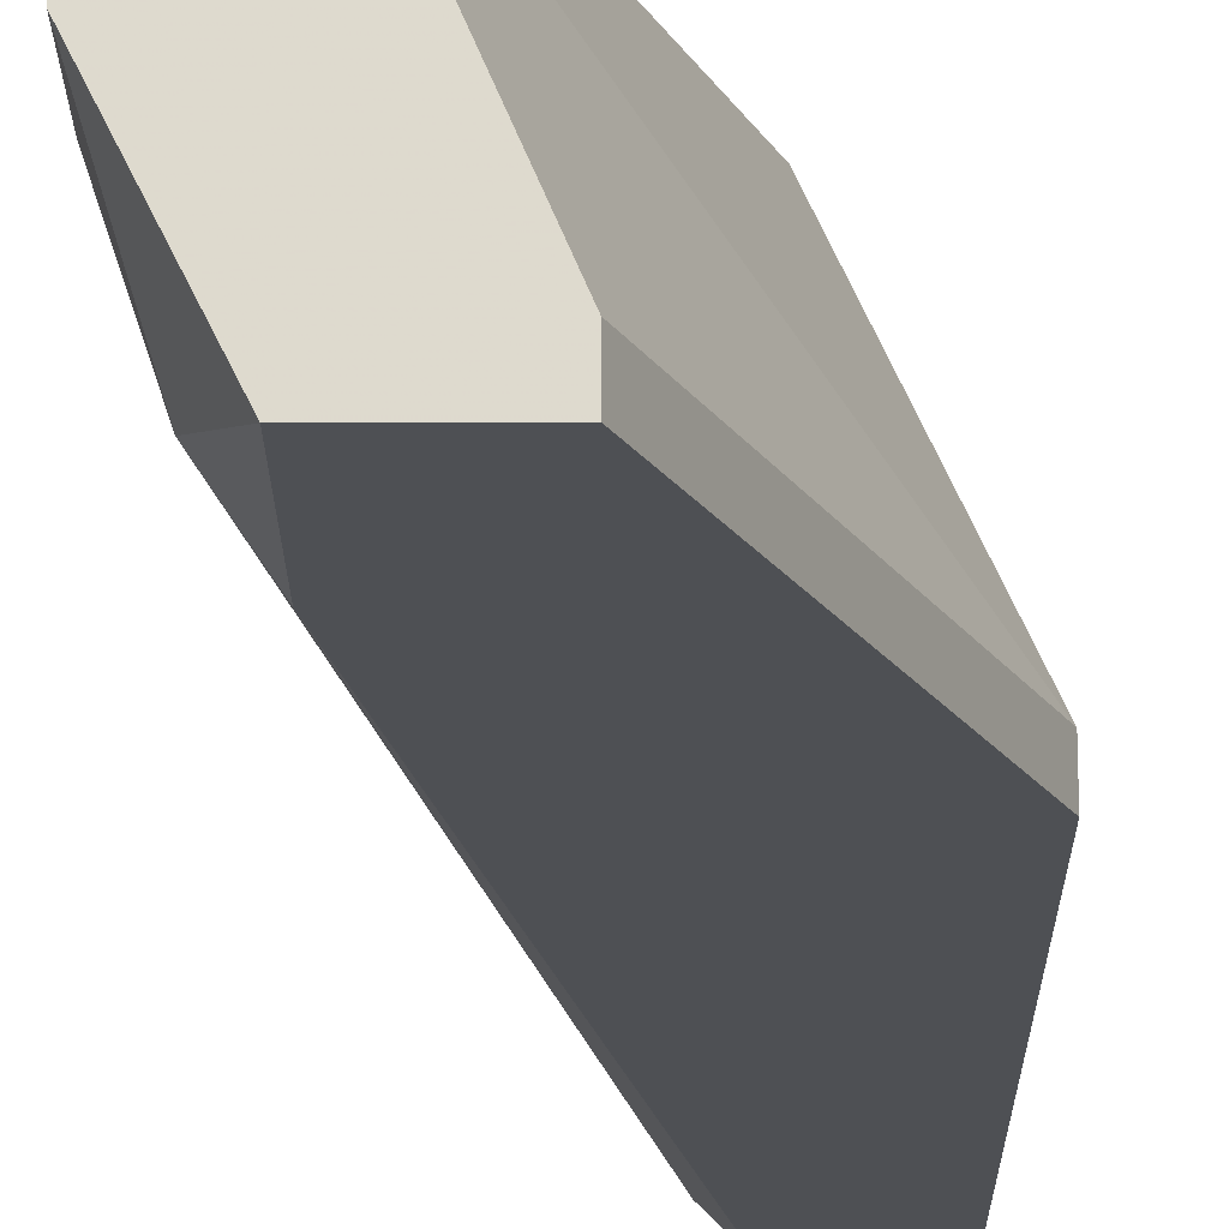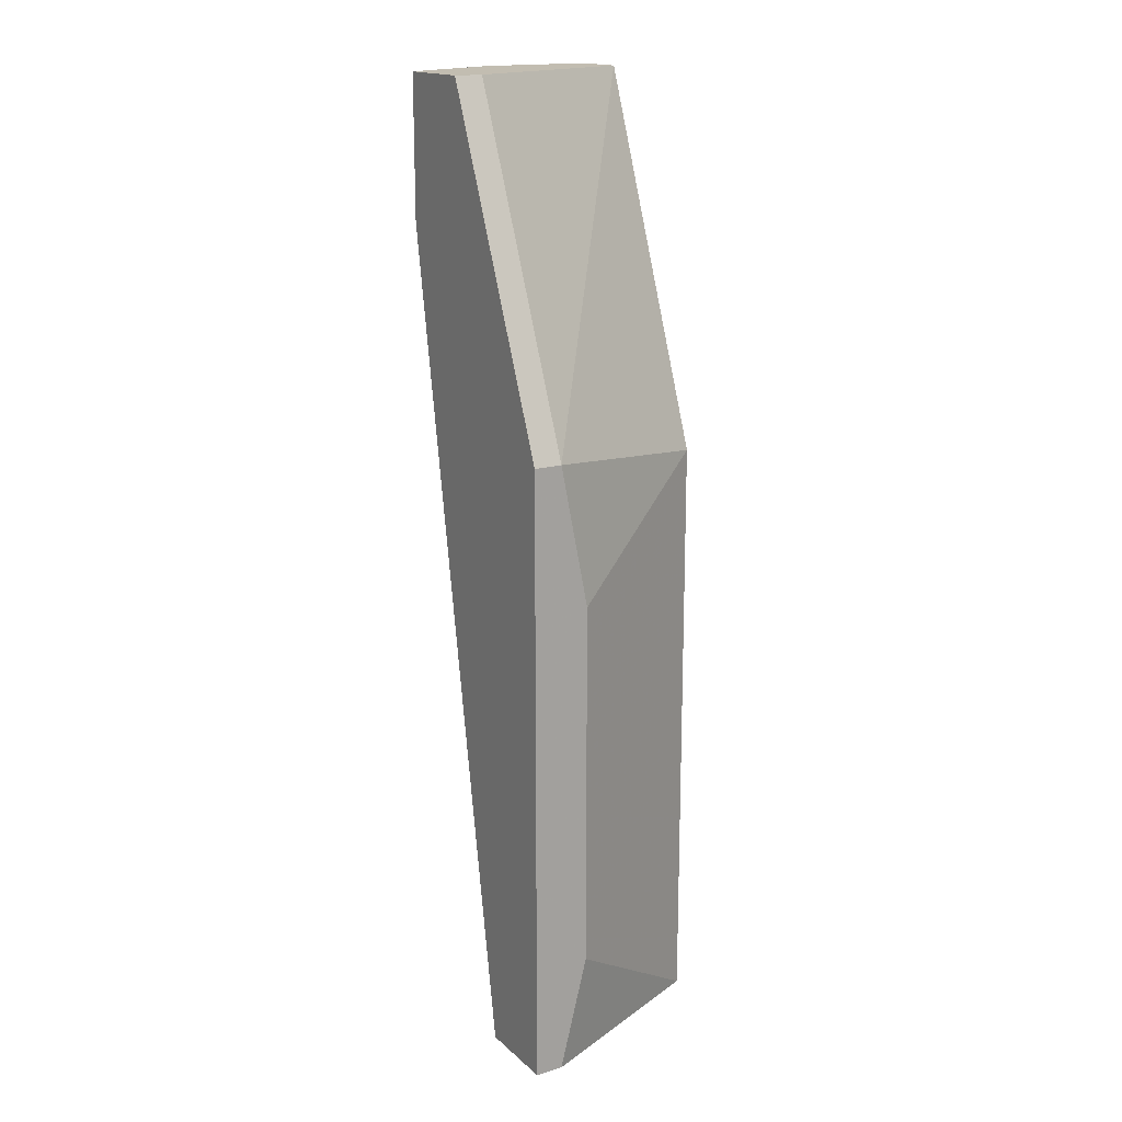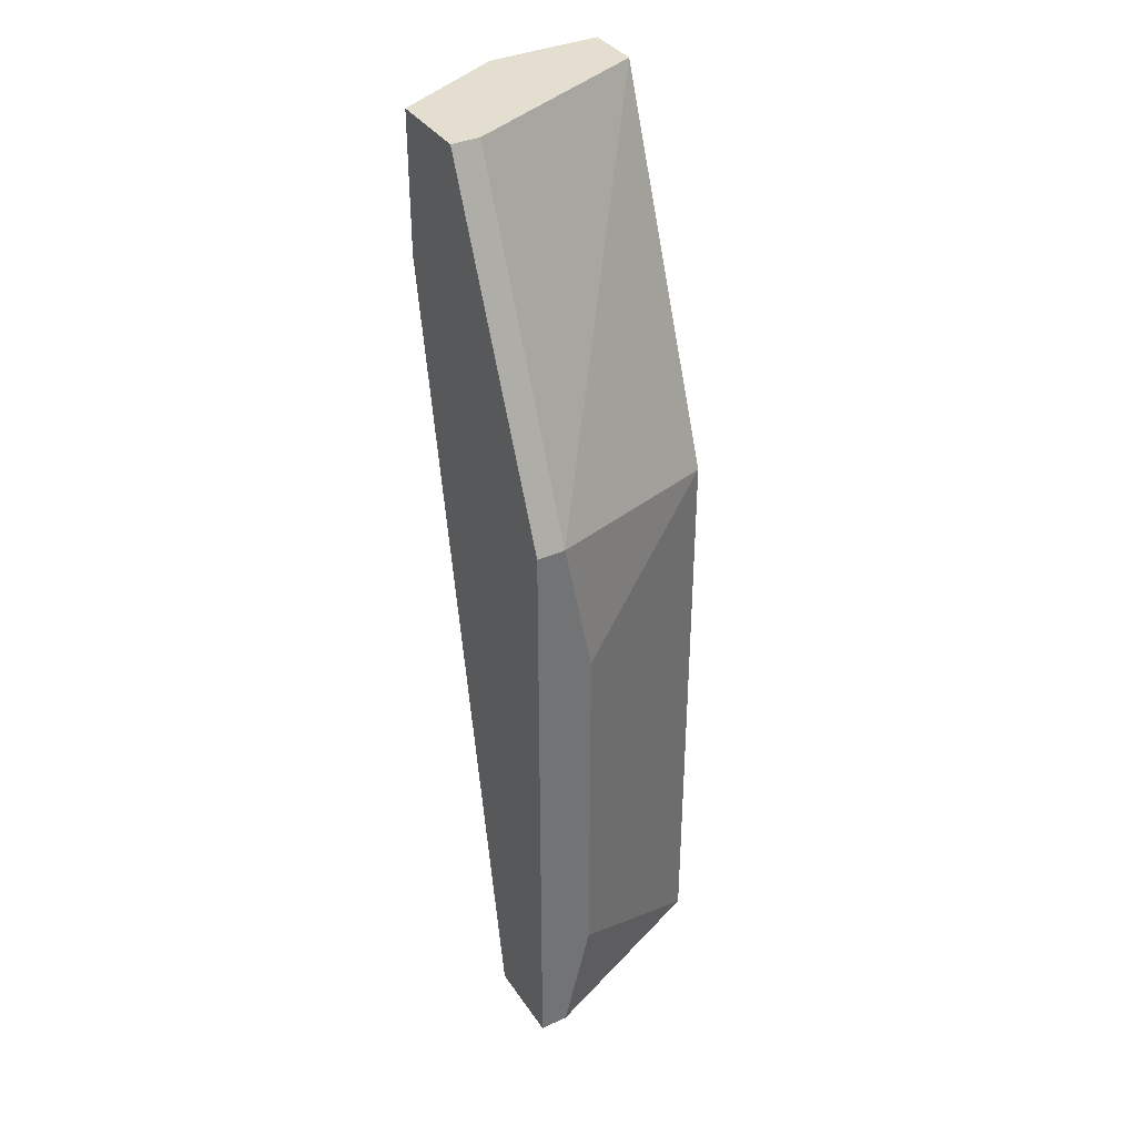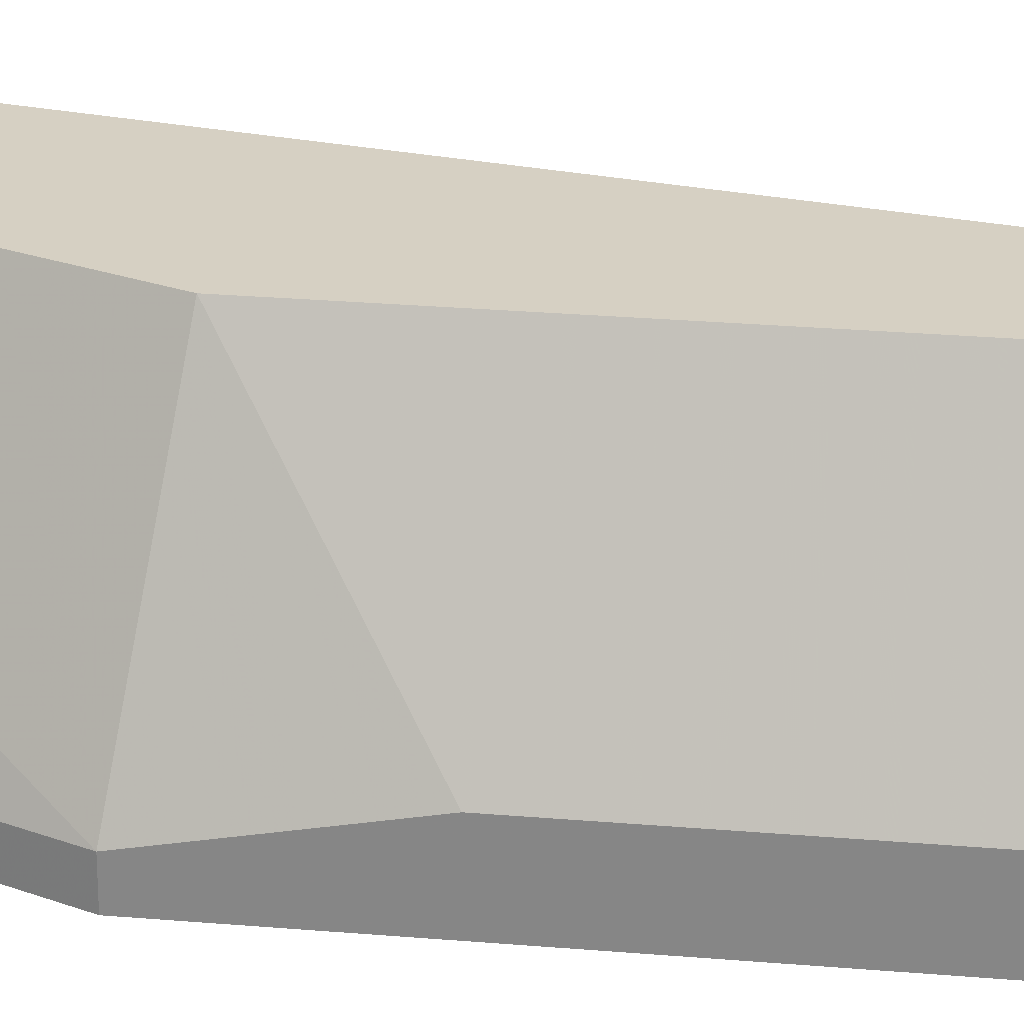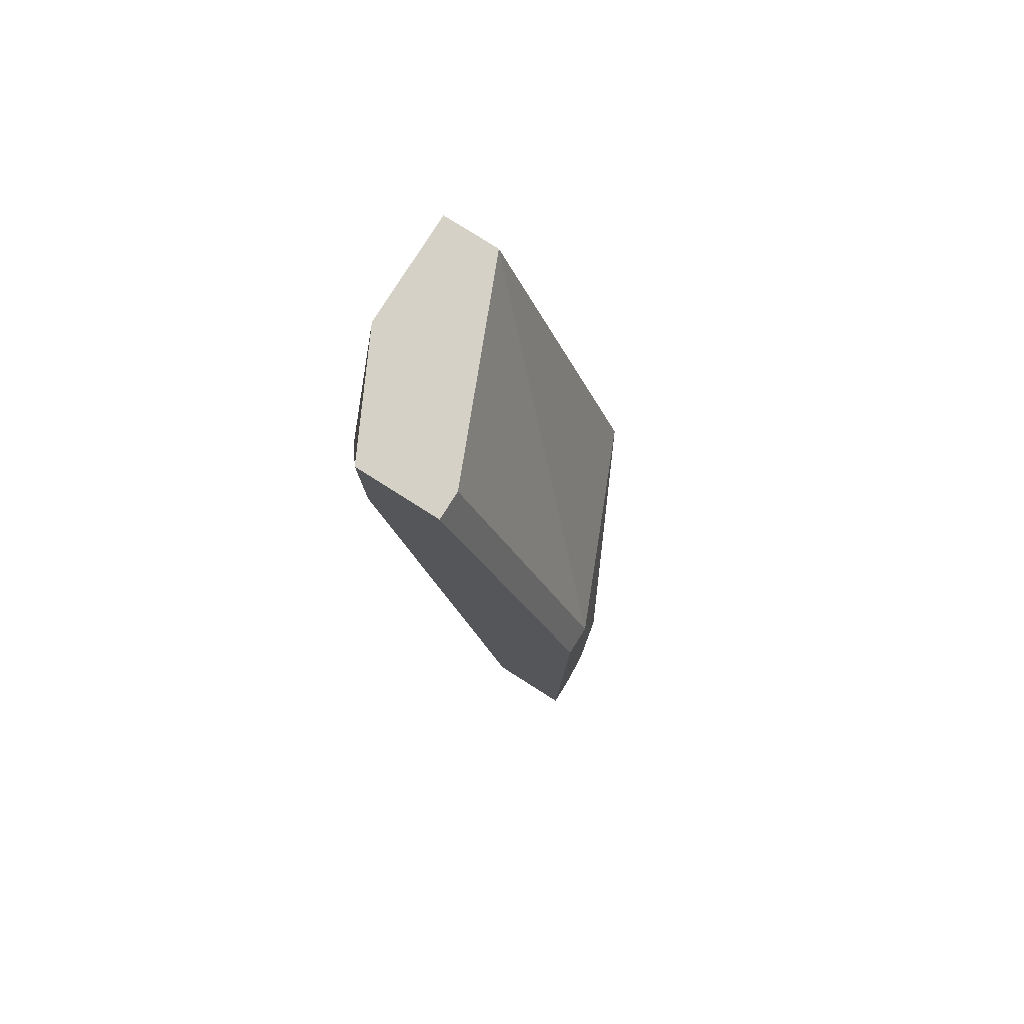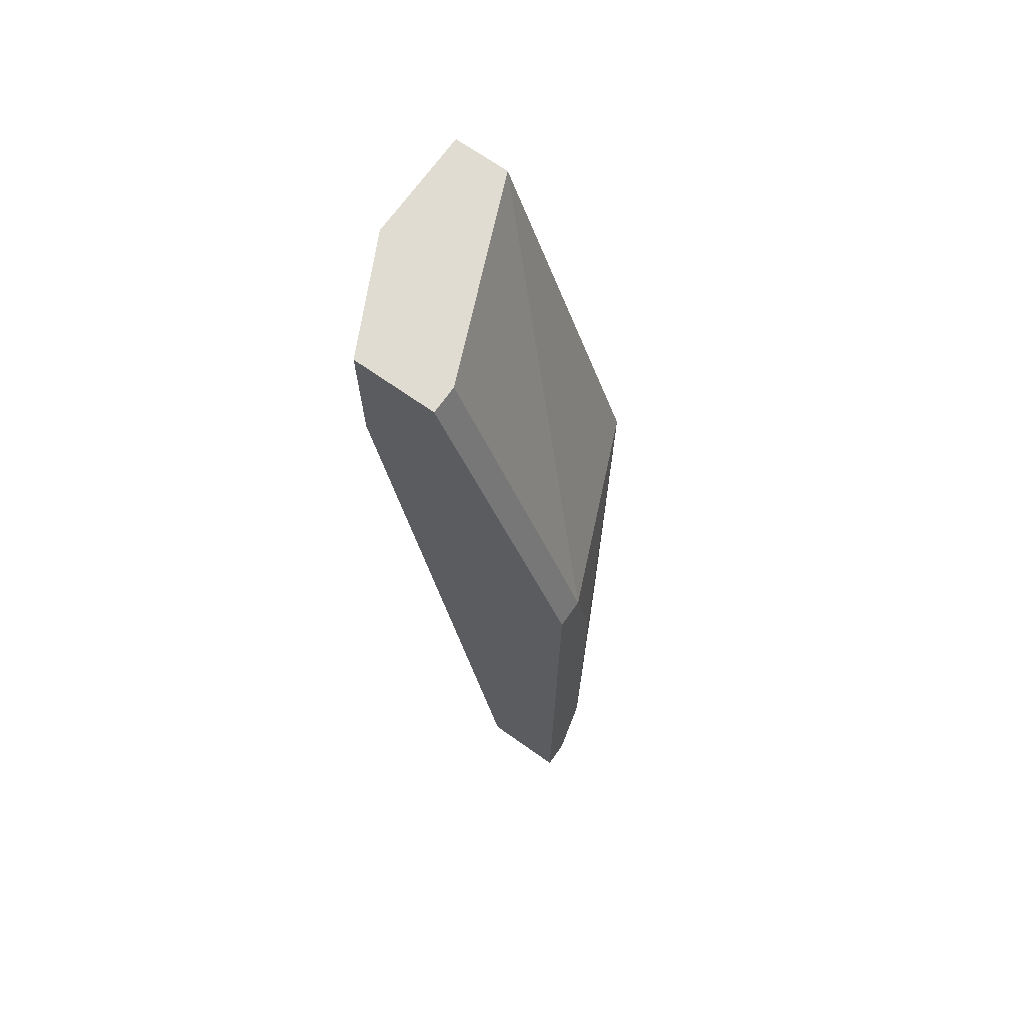
<metadata>
{"format":"obj","ext":"obj","renderer":"f3d","projection":"perspective","resolution":1024,"background":"white","views":[{"elev":-18.8,"azim":0.4,"up":"+Y"},{"elev":16.9,"azim":58.9,"up":"+Z"},{"elev":36.5,"azim":60.0,"up":"+Z"},{"elev":26.5,"azim":97.7,"up":"+Y"},{"elev":79.5,"azim":32.3,"up":"+Z"},{"elev":69.3,"azim":35.3,"up":"+Z"}]}
</metadata>
<code>
v -0.007982 -0.004821 -0.07641
v -0.008609 -0.00545 -0.05505
v -0.008609 -0.000427 -0.07641
v -0.008609 -0.003565 -0.07641
v -0.008609 -0.004821 -0.05505
v -0.009236 -0.001055 -0.07452
v -0.01112 -0.004821 -0.05694
v -0.007354 -0.00545 -0.07641
v -0.007354 -0.000427 -0.06322
v -0.007354 -0.000427 -0.07641
v -0.01175 -0.000427 -0.05505
v -0.01175 -0.000427 -0.0582
v -0.01175 -0.002311 -0.05757
v -0.01175 -0.002938 -0.05505
v -0.01175 -0.002938 -0.05694
v -0.01049 -0.00545 -0.05505
v -0.01049 -0.00545 -0.0582
v -0.01049 -0.000427 -0.05505
v -0.005469 -0.00545 -0.06259
v -0.005469 -0.00545 -0.07641
v -0.005469 -0.004194 -0.0739
v -0.005469 -0.004194 -0.06573
v -0.005469 -0.004821 -0.06259
v -0.005469 -0.004821 -0.07641
f 7 14 15
f 8 19 16
f 23 9 18
f 9 3 18
f 23 19 24
f 8 3 24
f 3 8 4
f 19 23 5
f 23 18 5
f 18 16 5
f 3 9 10
f 24 3 10
f 18 3 12
f 23 24 21
f 10 9 21
f 24 10 21
f 16 18 11
f 12 13 11
f 18 12 11
f 4 13 6
f 3 4 6
f 13 12 6
f 12 3 6
f 19 8 20
f 24 19 20
f 8 24 20
f 7 16 14
f 16 11 14
f 11 13 14
f 9 23 22
f 23 21 22
f 21 9 22
f 16 19 2
f 19 5 2
f 5 16 2
f 4 8 1
f 7 4 1
f 7 1 17
f 8 16 17
f 16 7 17
f 1 8 17
f 13 4 15
f 4 7 15
f 14 13 15

</code>
